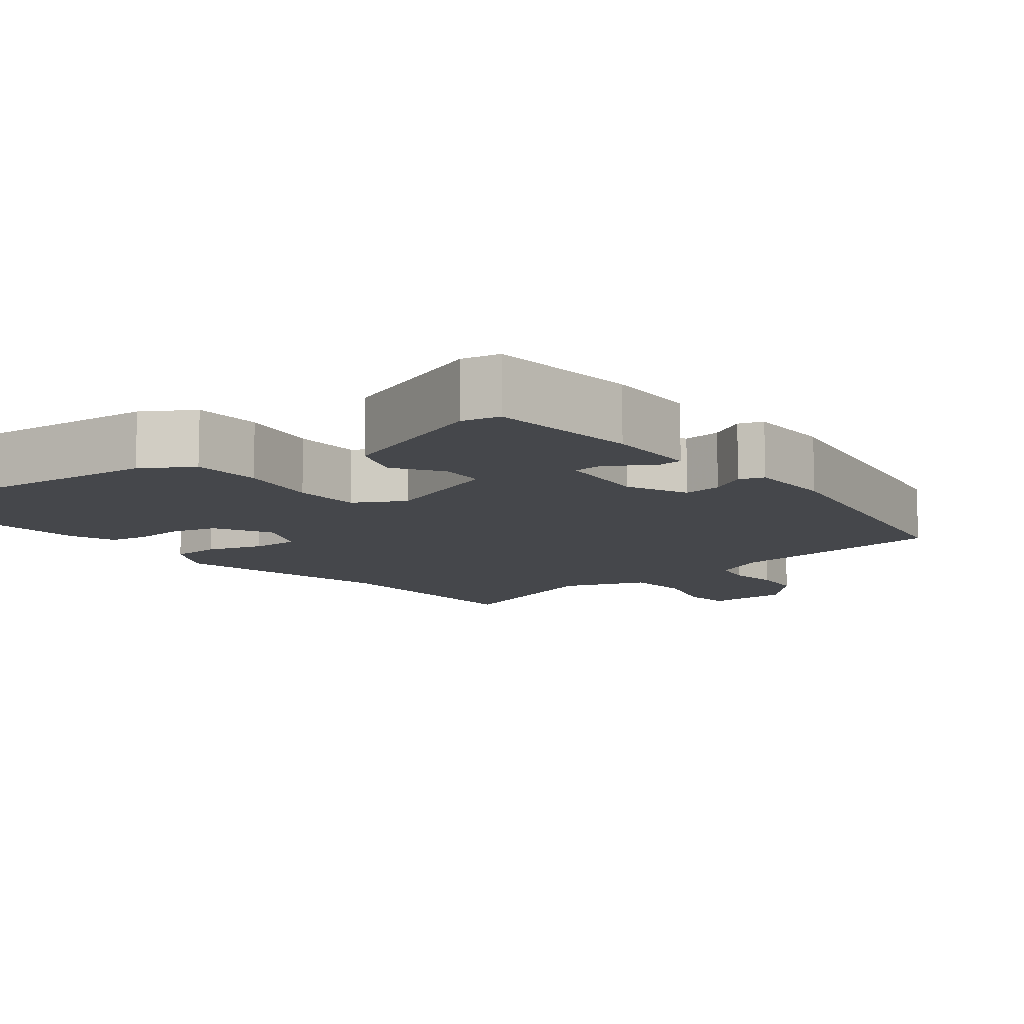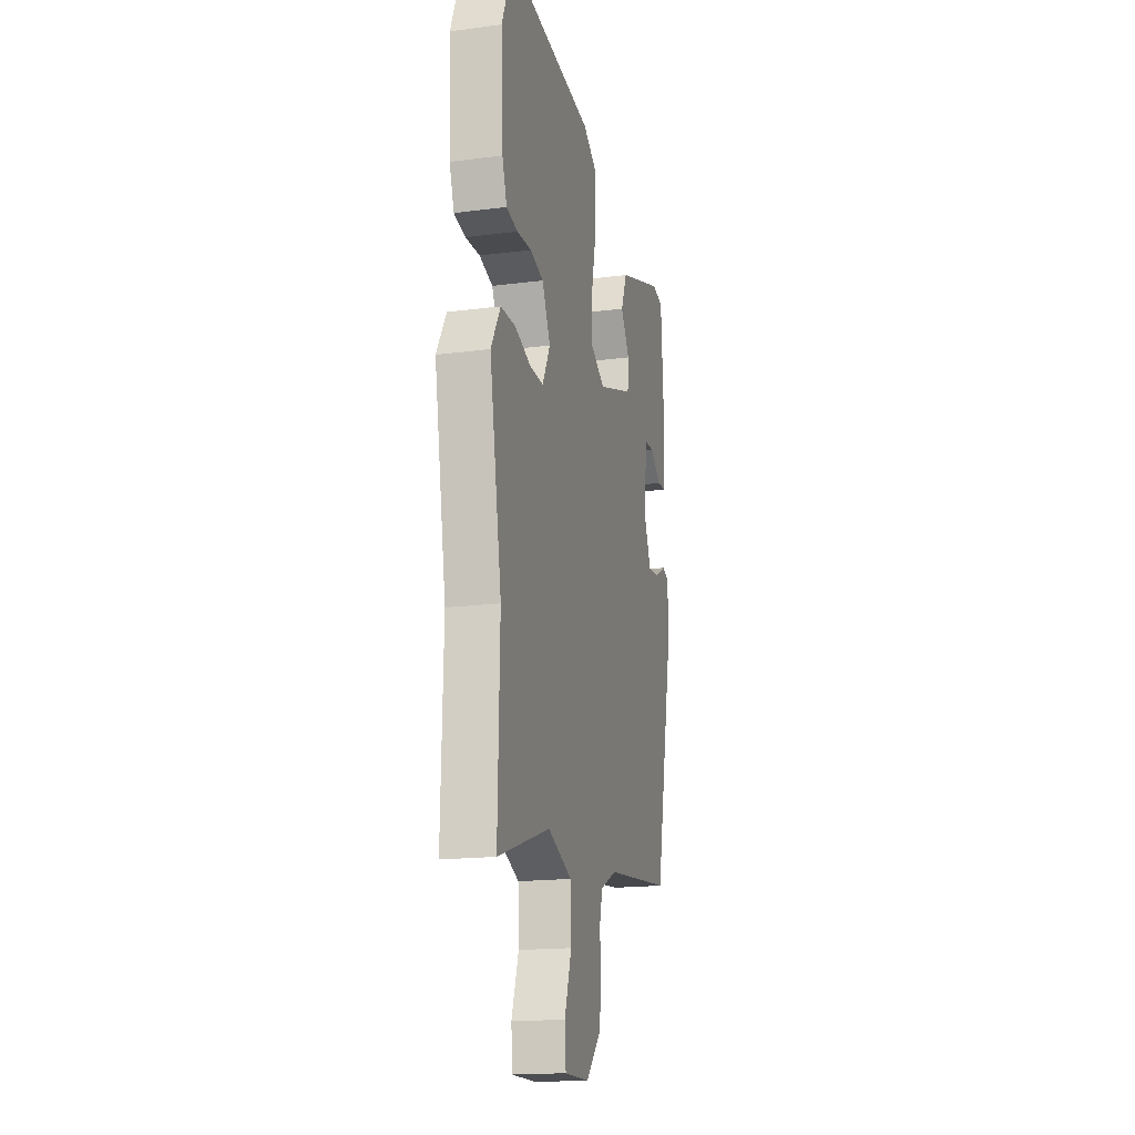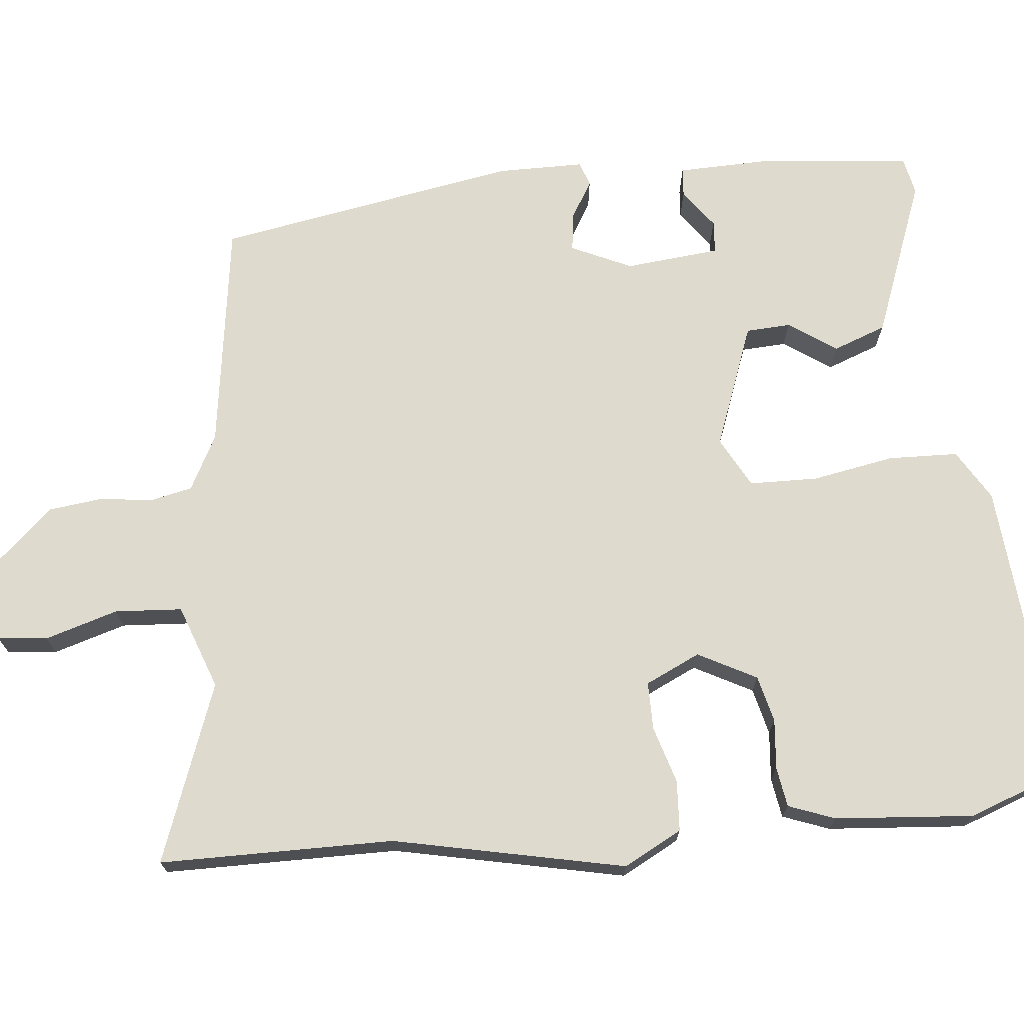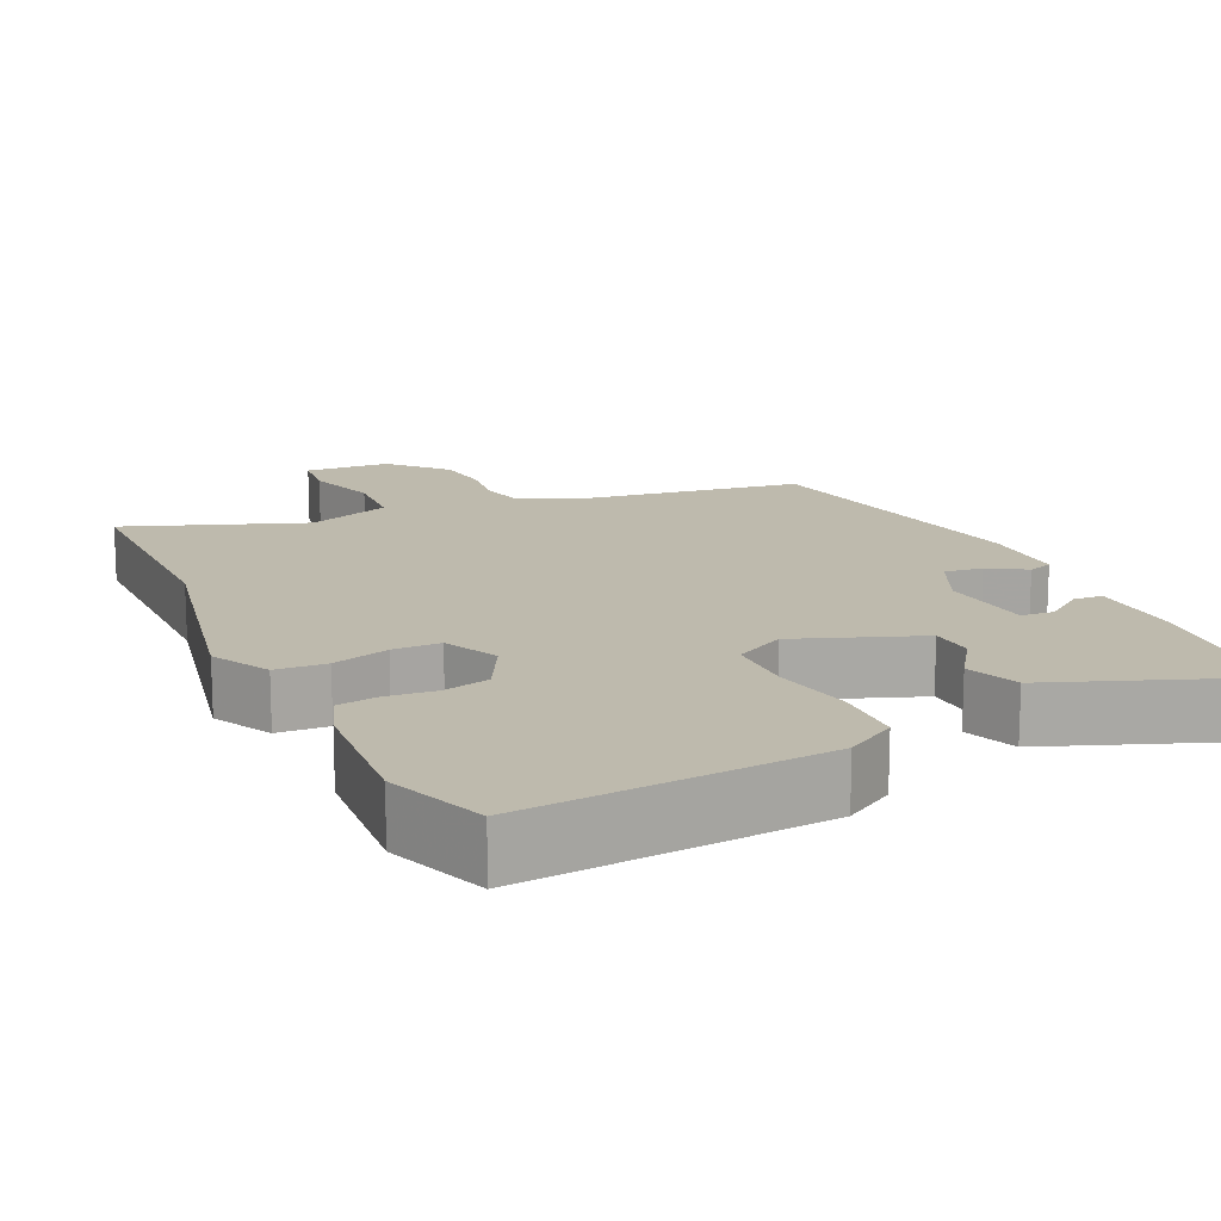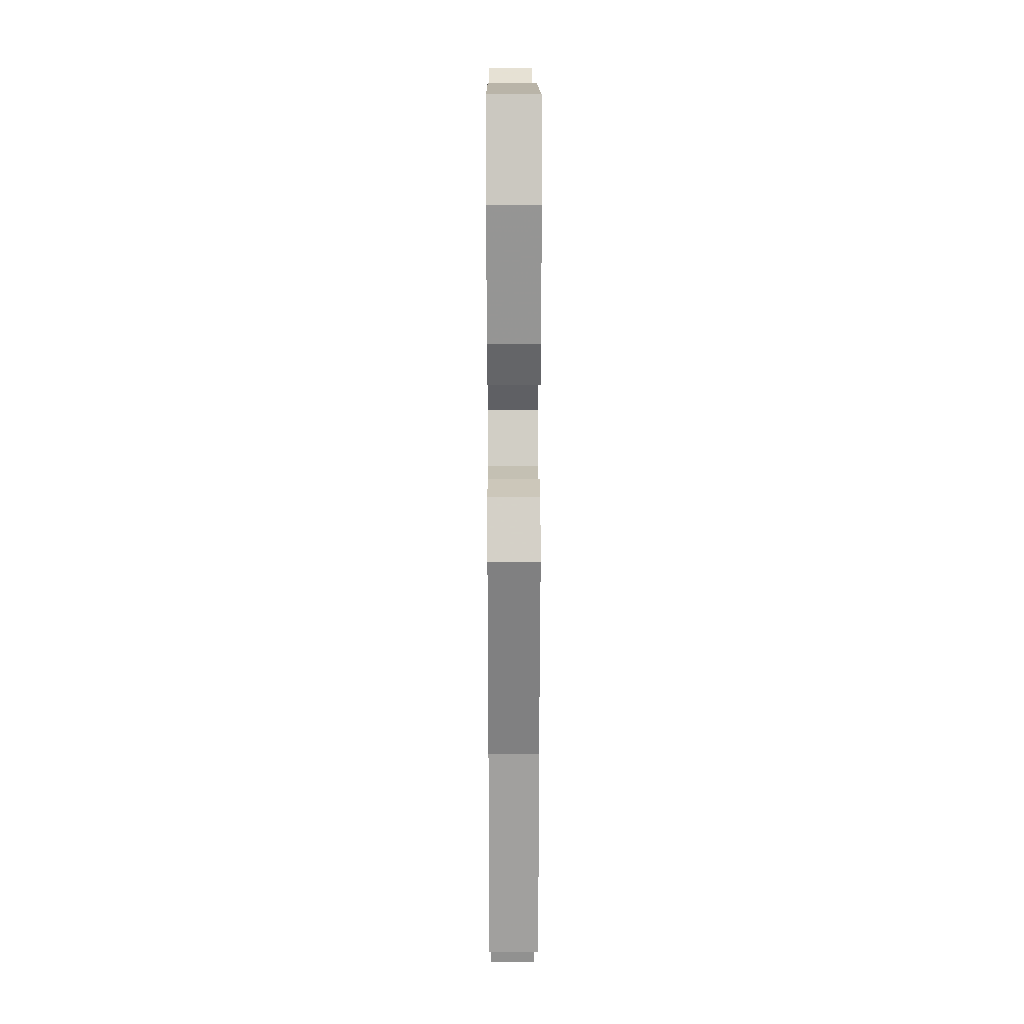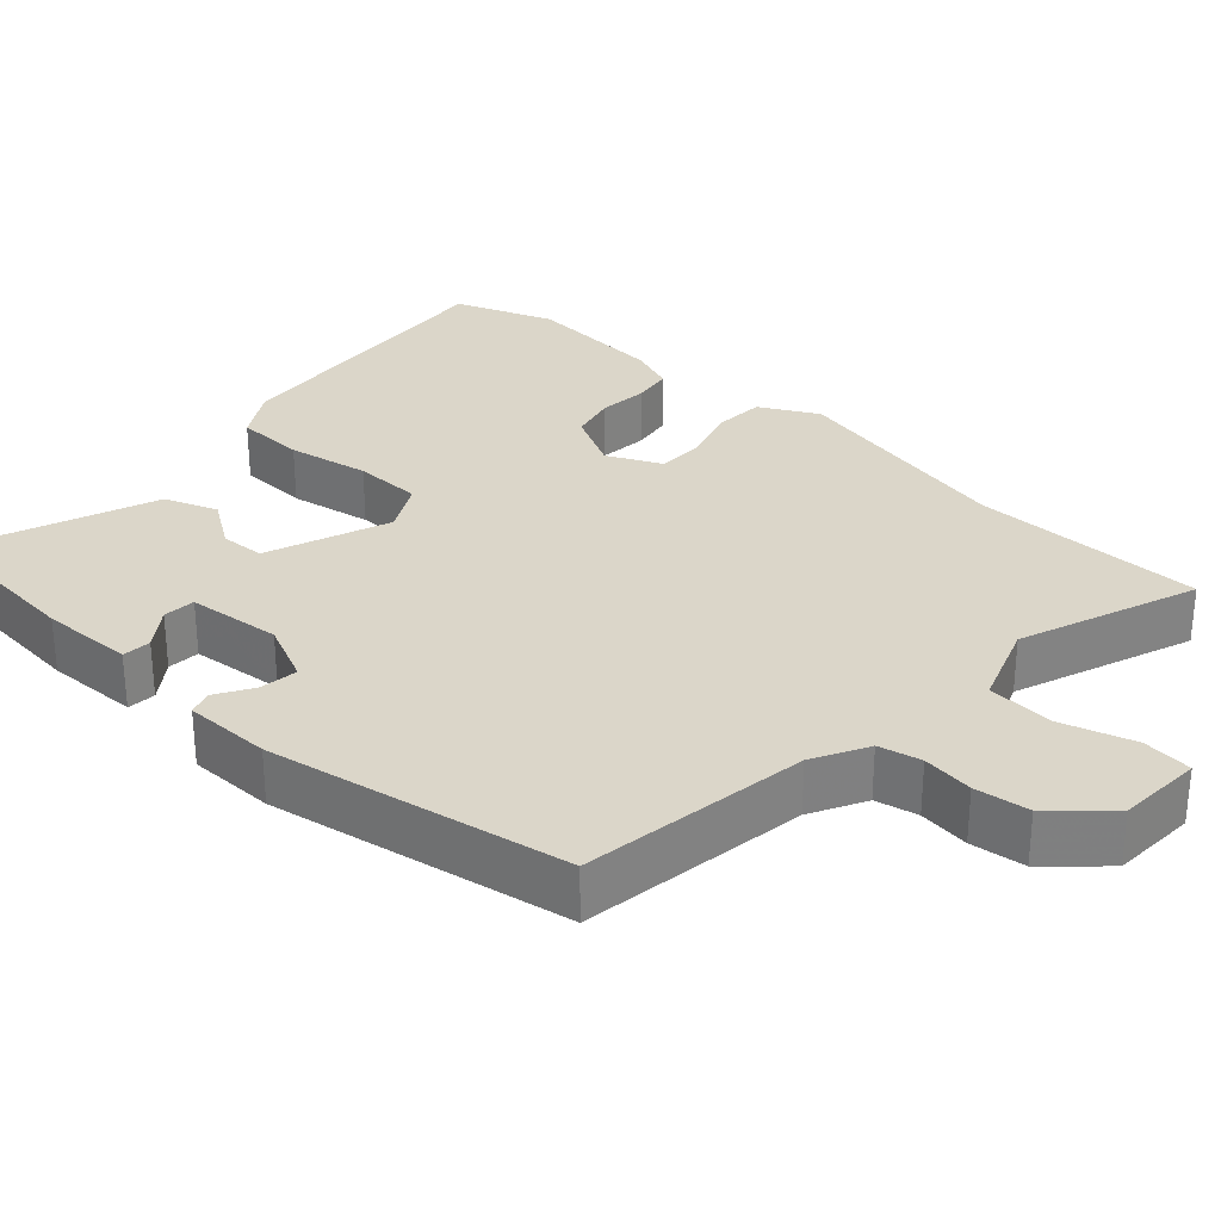
<metadata>
{"format":"obj","ext":"obj","renderer":"f3d","projection":"perspective","resolution":1024,"background":"white","views":[{"elev":-10.2,"azim":39.8,"up":"+Y"},{"elev":-17.7,"azim":-75.7,"up":"+Z"},{"elev":71.3,"azim":-93.9,"up":"+Y"},{"elev":15.4,"azim":-23.3,"up":"+Y"},{"elev":19.8,"azim":-90.3,"up":"+Z"},{"elev":30.1,"azim":134.1,"up":"+Y"}]}
</metadata>
<code>
v 0.398 0.07 -0.494
v 0.094 0.07 -0.528
v 0.02 0.07 -0.564
v 0.006 0.07 -0.62
v 0.013 0.07 -0.688
v 0.002 0.07 -0.76
v -0.066 0.07 -0.83
v -0.179 0.07 -0.832
v -0.184 0.07 -0.766
v -0.152 0.07 -0.671
v -0.155 0.07 -0.582
v -0.265 0.07 -0.538
v -0.503 0.07 -0.618
v -0.495 0.07 -0.309
v -0.55 0.07 -0.002
v -0.507 0.07 0.073
v -0.44 0.07 0.075
v -0.366 0.07 0.05
v -0.303 0.07 0.048
v -0.267 0.07 0.119
v -0.305 0.07 0.197
v -0.366 0.07 0.214
v -0.432 0.07 0.21
v -0.484 0.07 0.22
v -0.505 0.07 0.282
v -0.514 0.07 0.465
v -0.462 0.07 0.595
v -0.067 0.07 0.549
v -0.002 0.07 0.507
v -0.002 0.07 0.415
v -0.025 0.07 0.307
v -0.026 0.07 0.217
v 0.039 0.07 0.179
v 0.204 0.07 0.235
v 0.209 0.07 0.294
v 0.168 0.07 0.358
v 0.196 0.07 0.427
v 0.407 0.07 0.5
v 0.457 0.07 0.488
v 0.47 0.07 0.288
v 0.463 0.07 0.165
v 0.425 0.07 0.163
v 0.375 0.07 0.202
v 0.332 0.07 0.2
v 0.316 0.07 0.076
v 0.35 0.07 -0.005
v 0.401 0.07 0
v 0.451 0.07 0.028
v 0.483 0.07 0.016
v 0.48 0.07 -0.099
v 0.398 0 -0.494
v 0.094 0 -0.528
v 0.02 0 -0.564
v 0.006 0 -0.62
v 0.013 0 -0.688
v 0.002 0 -0.76
v -0.066 0 -0.83
v -0.179 0 -0.832
v -0.184 0 -0.766
v -0.152 0 -0.671
v -0.155 0 -0.582
v -0.265 0 -0.538
v -0.503 0 -0.618
v -0.495 0 -0.309
v -0.55 0 -0.002
v -0.507 0 0.073
v -0.44 0 0.075
v -0.366 0 0.05
v -0.303 0 0.048
v -0.267 0 0.119
v -0.305 0 0.197
v -0.366 0 0.214
v -0.432 0 0.21
v -0.484 0 0.22
v -0.505 0 0.282
v -0.514 0 0.465
v -0.462 0 0.595
v -0.067 0 0.549
v -0.002 0 0.507
v -0.002 0 0.415
v -0.025 0 0.307
v -0.026 0 0.217
v 0.039 0 0.179
v 0.204 0 0.235
v 0.209 0 0.294
v 0.168 0 0.358
v 0.196 0 0.427
v 0.407 0 0.5
v 0.457 0 0.488
v 0.47 0 0.288
v 0.463 0 0.165
v 0.425 0 0.163
v 0.375 0 0.202
v 0.332 0 0.2
v 0.316 0 0.076
v 0.35 0 -0.005
v 0.401 0 0
v 0.451 0 0.028
v 0.483 0 0.016
v 0.48 0 -0.099
f 47 48 49 50
f 46 47 50 1
f 45 46 1 2
f 44 45 2 3
f 40 41 42 43
f 40 43 44
f 39 40 44
f 38 39 44
f 35 36 37 38
f 34 35 38 44
f 33 34 44 3
f 28 29 30 31
f 28 31 32
f 27 28 32
f 26 27 32
f 22 23 24 25
f 21 22 25 26
f 15 16 17 18
f 14 15 18 19
f 12 13 14 19
f 11 12 19 20
f 7 8 9 10
f 7 10 11
f 4 5 6 7
f 4 7 11 20
f 33 3 4 20
f 21 26 32 33
f 20 21 33
f 100 99 98 97
f 51 100 97 96
f 52 51 96 95
f 53 52 95 94
f 93 92 91 90
f 94 93 90
f 94 90 89
f 94 89 88
f 88 87 86 85
f 94 88 85 84
f 53 94 84 83
f 81 80 79 78
f 82 81 78
f 82 78 77
f 82 77 76
f 75 74 73 72
f 76 75 72 71
f 68 67 66 65
f 69 68 65 64
f 69 64 63 62
f 70 69 62 61
f 60 59 58 57
f 61 60 57
f 57 56 55 54
f 70 61 57 54
f 70 54 53 83
f 83 82 76 71
f 83 71 70
f 1 51 52 2
f 2 52 53 3
f 3 53 54 4
f 4 54 55 5
f 5 55 56 6
f 6 56 57 7
f 7 57 58 8
f 8 58 59 9
f 9 59 60 10
f 10 60 61 11
f 11 61 62 12
f 12 62 63 13
f 13 63 64 14
f 14 64 65 15
f 15 65 66 16
f 16 66 67 17
f 17 67 68 18
f 18 68 69 19
f 19 69 70 20
f 20 70 71 21
f 21 71 72 22
f 22 72 73 23
f 23 73 74 24
f 24 74 75 25
f 25 75 76 26
f 26 76 77 27
f 27 77 78 28
f 28 78 79 29
f 29 79 80 30
f 30 80 81 31
f 31 81 82 32
f 32 82 83 33
f 33 83 84 34
f 34 84 85 35
f 35 85 86 36
f 36 86 87 37
f 37 87 88 38
f 38 88 89 39
f 39 89 90 40
f 40 90 91 41
f 41 91 92 42
f 42 92 93 43
f 43 93 94 44
f 44 94 95 45
f 45 95 96 46
f 46 96 97 47
f 47 97 98 48
f 48 98 99 49
f 49 99 100 50
f 50 100 51 1

</code>
